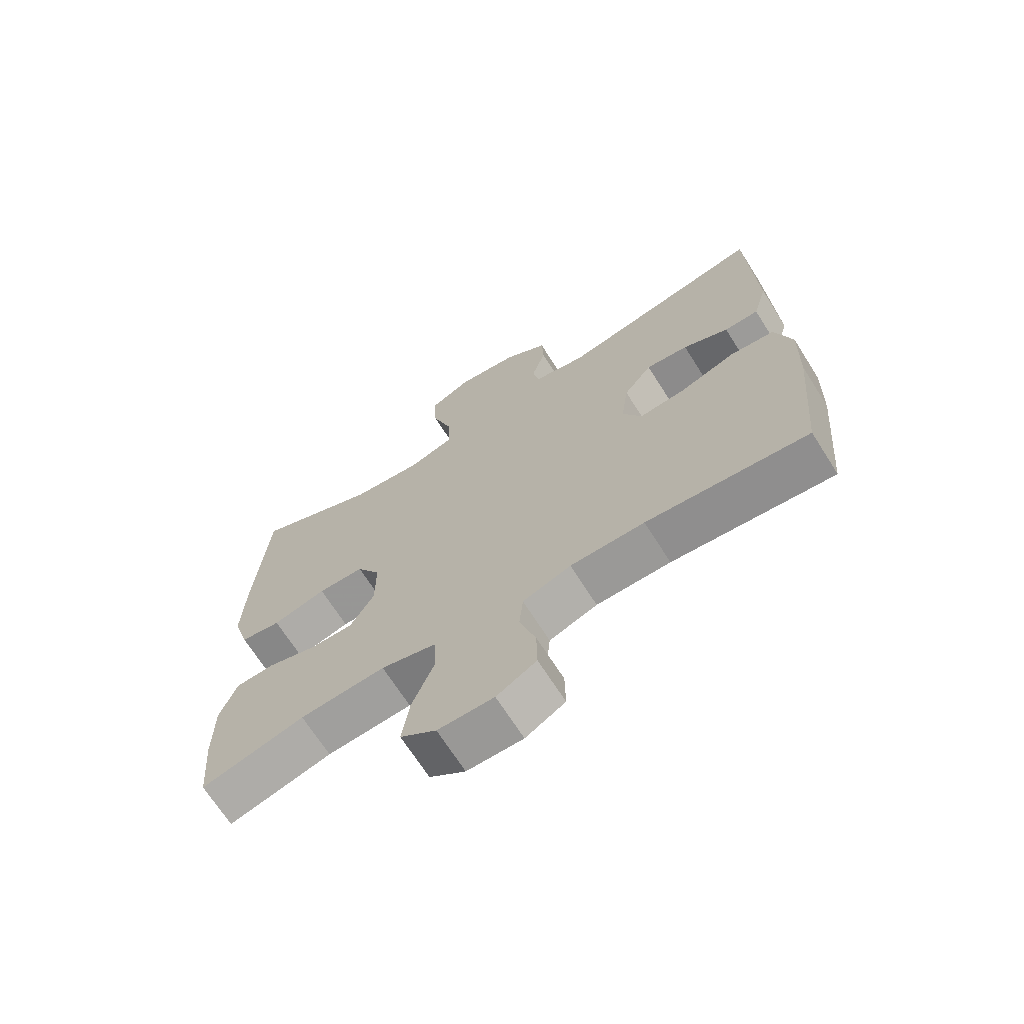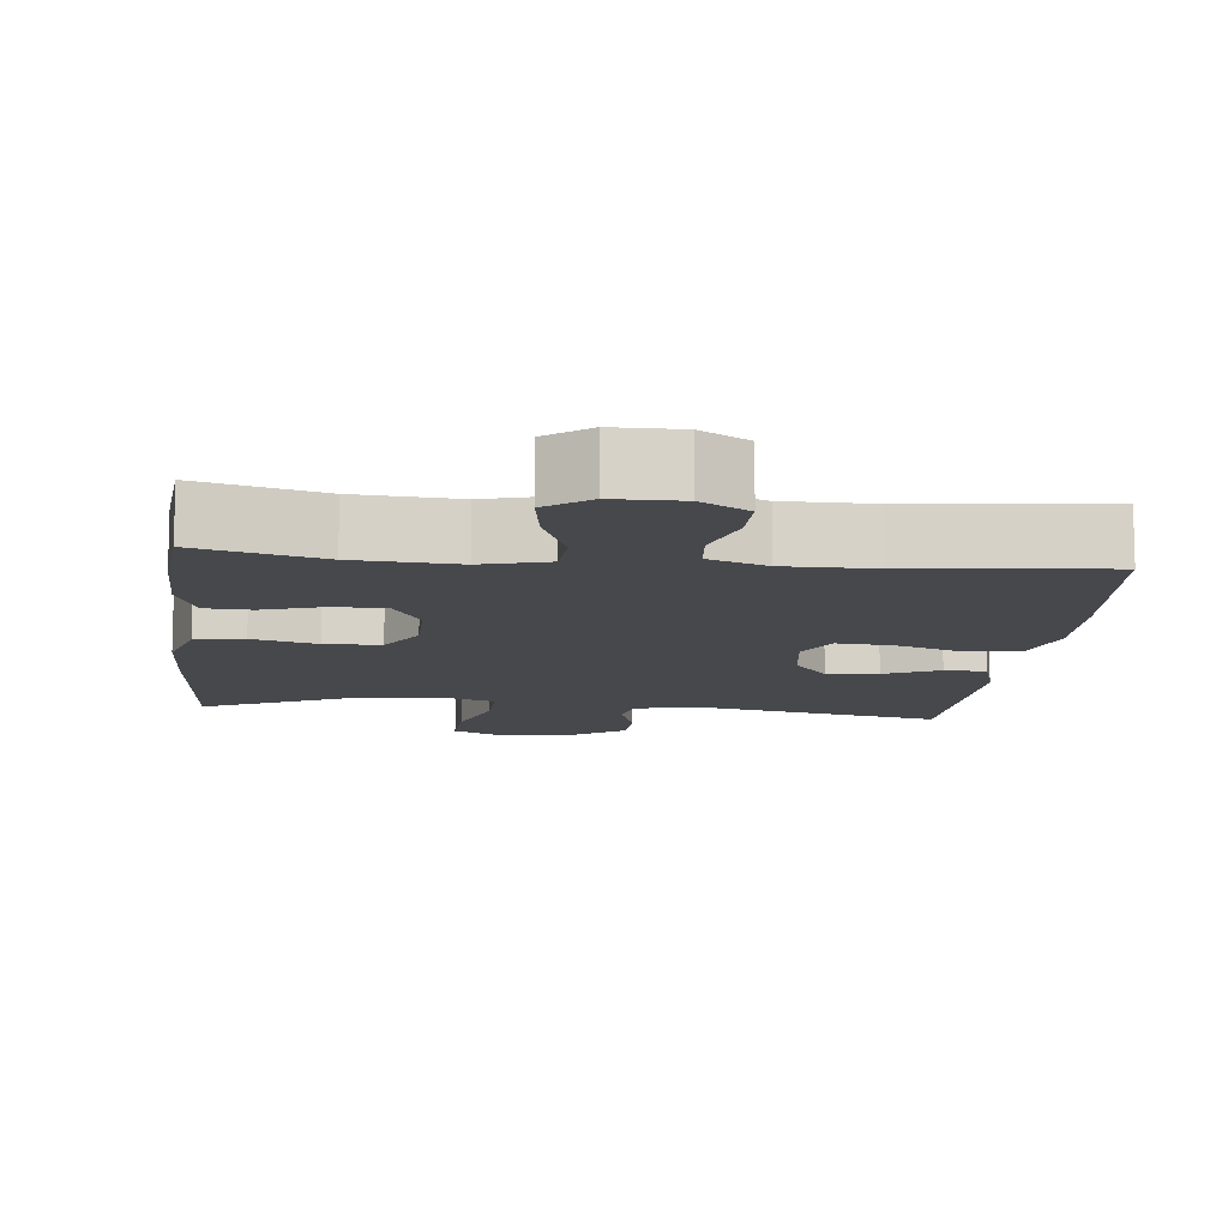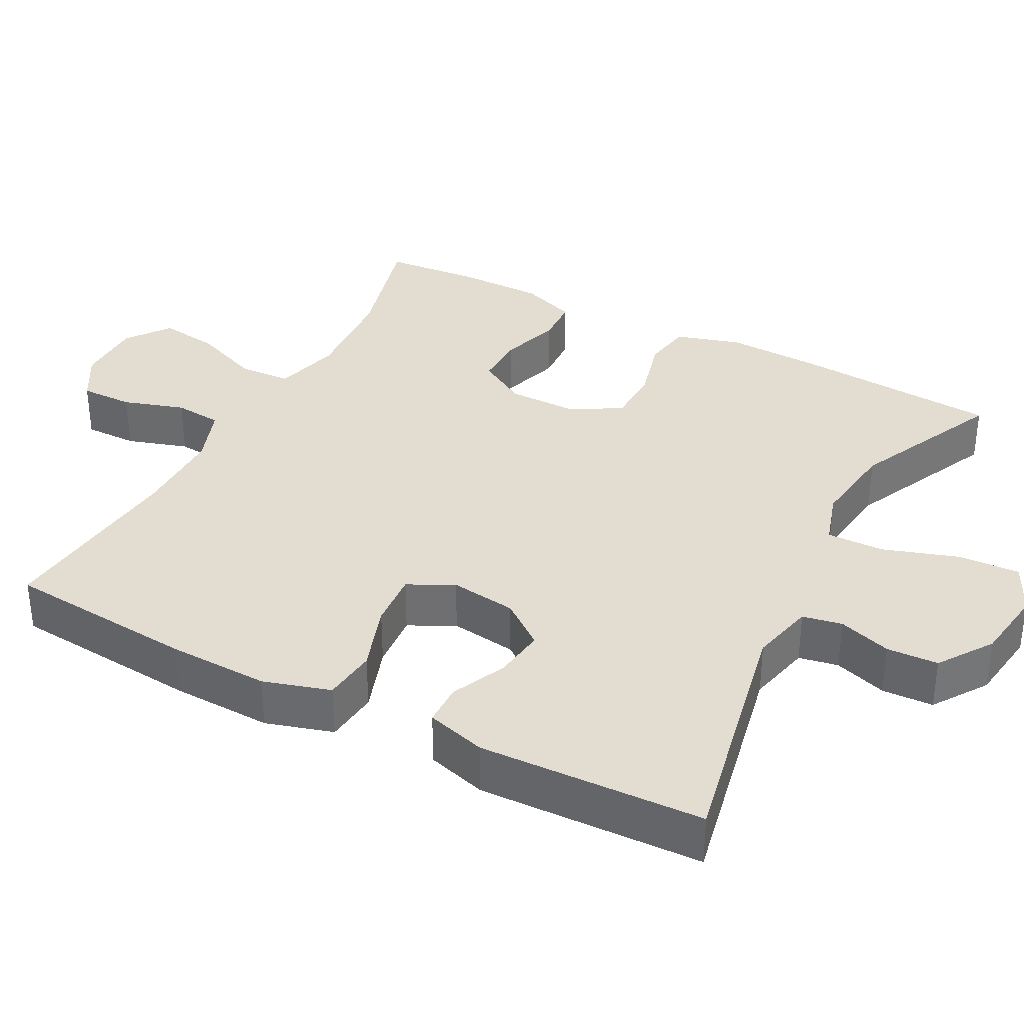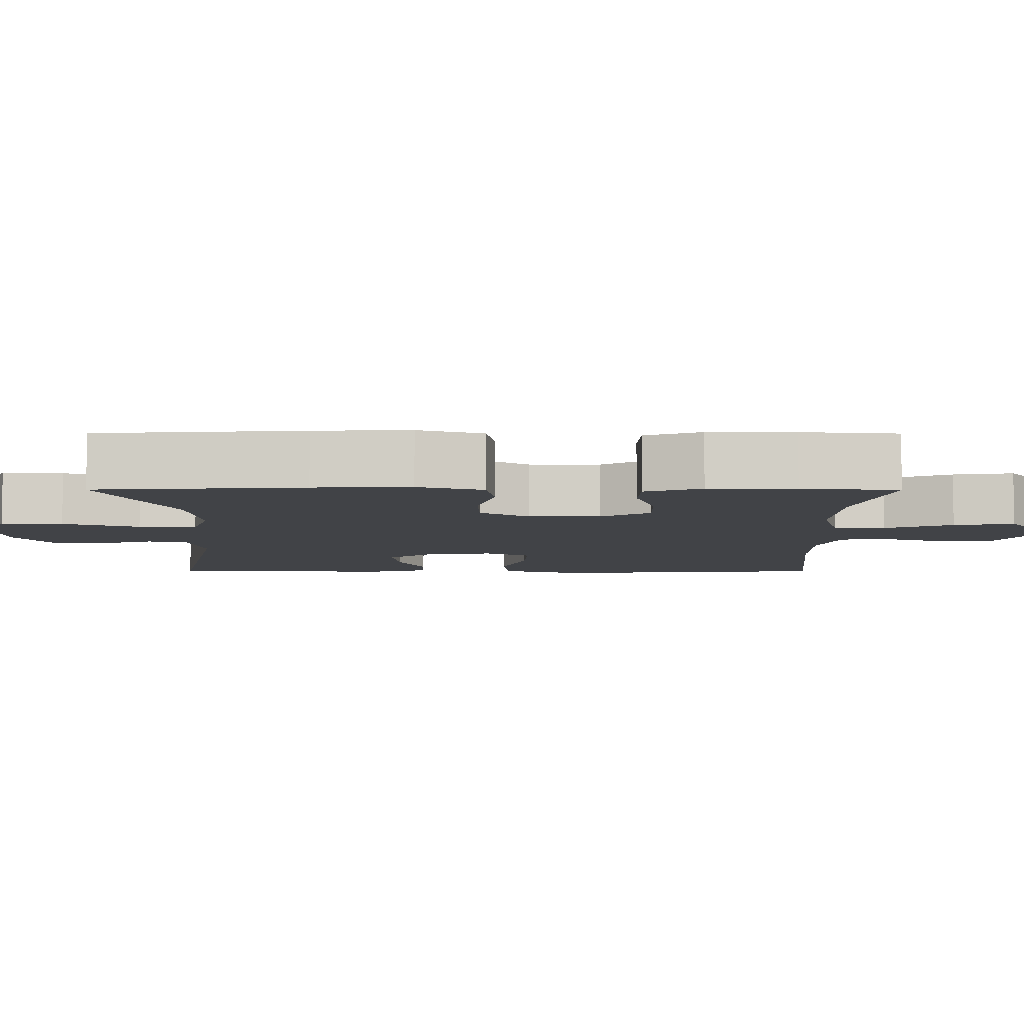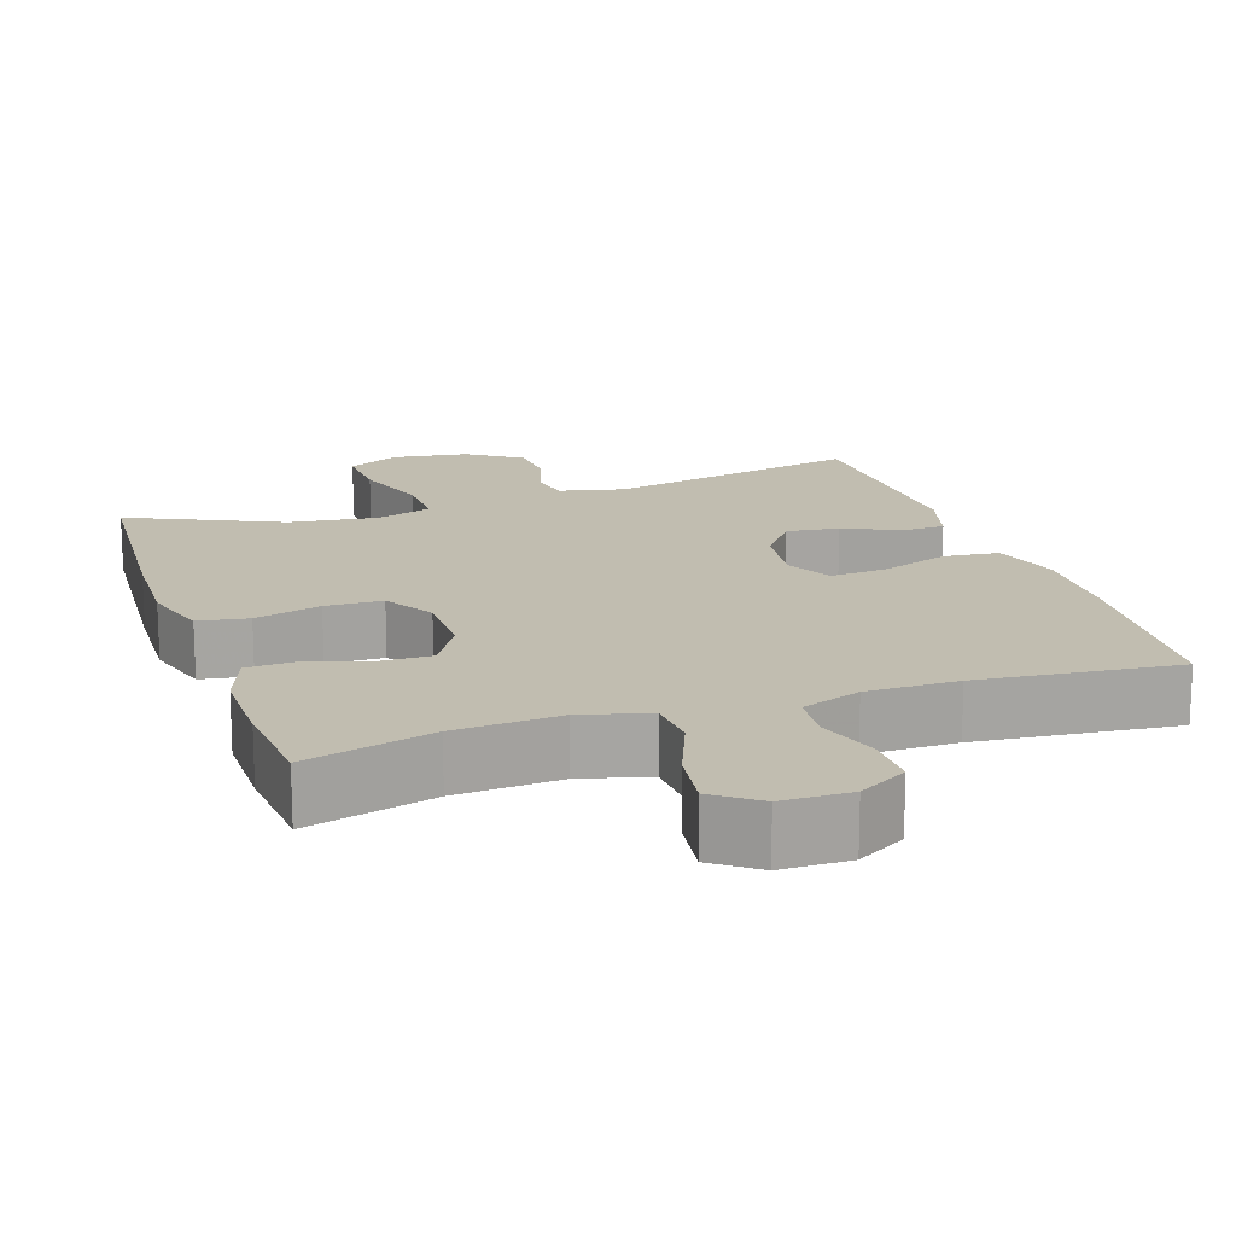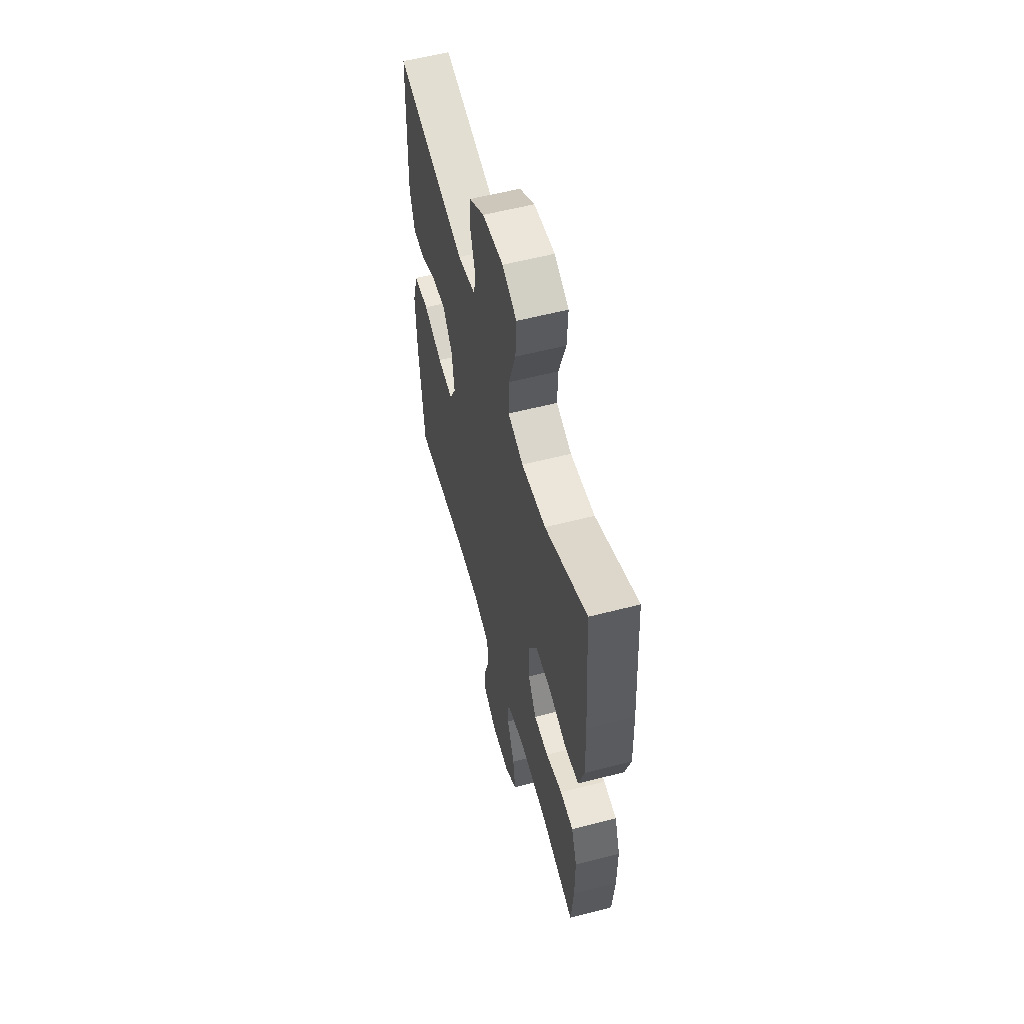
<metadata>
{"format":"obj","ext":"obj","renderer":"f3d","projection":"perspective","resolution":1024,"background":"white","views":[{"elev":-69.0,"azim":-147.6,"up":"+Z"},{"elev":-11.2,"azim":173.8,"up":"+Y"},{"elev":35.2,"azim":-62.3,"up":"+Y"},{"elev":-7.1,"azim":89.8,"up":"+Y"},{"elev":16.7,"azim":161.3,"up":"+Y"},{"elev":57.4,"azim":74.9,"up":"+Z"}]}
</metadata>
<code>
v -0.5 0.07 -0.5
v -0.523 0.07 -0.244
v -0.527 0.07 -0.11
v -0.5 0.07 -0.02
v -0.428 0.07 -0.012
v -0.337 0.07 -0.043
v -0.262 0.07 -0.049
v -0.231 0.07 0.012
v -0.243 0.07 0.101
v -0.289 0.07 0.161
v -0.358 0.07 0.152
v -0.432 0.07 0.118
v -0.488 0.07 0.119
v -0.511 0.07 0.199
v -0.5 0.07 0.5
v -0.165 0.07 0.432
v -0.079 0.07 0.452
v -0.069 0.07 0.505
v -0.092 0.07 0.576
v -0.089 0.07 0.645
v -0.017 0.07 0.694
v 0.082 0.07 0.708
v 0.15 0.07 0.675
v 0.146 0.07 0.593
v 0.113 0.07 0.492
v 0.111 0.07 0.415
v 0.184 0.07 0.392
v 0.3 0.07 0.407
v 0.5 0.07 0.5
v 0.52 0.07 0.225
v 0.525 0.07 0.097
v 0.499 0.07 0.01
v 0.433 0.07 -0.001
v 0.346 0.07 0.022
v 0.271 0.07 0.02
v 0.232 0.07 -0.046
v 0.232 0.07 -0.14
v 0.271 0.07 -0.206
v 0.341 0.07 -0.205
v 0.421 0.07 -0.179
v 0.484 0.07 -0.182
v 0.511 0.07 -0.257
v 0.511 0.07 -0.372
v 0.5 0.07 -0.5
v 0.333 0.07 -0.456
v 0.195 0.07 -0.447
v 0.106 0.07 -0.471
v 0.102 0.07 -0.54
v 0.138 0.07 -0.63
v 0.15 0.07 -0.711
v 0.092 0.07 -0.754
v 0.002 0.07 -0.755
v -0.062 0.07 -0.718
v -0.061 0.07 -0.647
v -0.035 0.07 -0.565
v -0.041 0.07 -0.501
v -0.119 0.07 -0.473
v -0.239 0.07 -0.473
v -0.5 0 -0.5
v -0.523 0 -0.244
v -0.527 0 -0.11
v -0.5 0 -0.02
v -0.428 0 -0.012
v -0.337 0 -0.043
v -0.262 0 -0.049
v -0.231 0 0.012
v -0.243 0 0.101
v -0.289 0 0.161
v -0.358 0 0.152
v -0.432 0 0.118
v -0.488 0 0.119
v -0.511 0 0.199
v -0.5 0 0.5
v -0.165 0 0.432
v -0.079 0 0.452
v -0.069 0 0.505
v -0.092 0 0.576
v -0.089 0 0.645
v -0.017 0 0.694
v 0.082 0 0.708
v 0.15 0 0.675
v 0.146 0 0.593
v 0.113 0 0.492
v 0.111 0 0.415
v 0.184 0 0.392
v 0.3 0 0.407
v 0.5 0 0.5
v 0.52 0 0.225
v 0.525 0 0.097
v 0.499 0 0.01
v 0.433 0 -0.001
v 0.346 0 0.022
v 0.271 0 0.02
v 0.232 0 -0.046
v 0.232 0 -0.14
v 0.271 0 -0.206
v 0.341 0 -0.205
v 0.421 0 -0.179
v 0.484 0 -0.182
v 0.511 0 -0.257
v 0.511 0 -0.372
v 0.5 0 -0.5
v 0.333 0 -0.456
v 0.195 0 -0.447
v 0.106 0 -0.471
v 0.102 0 -0.54
v 0.138 0 -0.63
v 0.15 0 -0.711
v 0.092 0 -0.754
v 0.002 0 -0.755
v -0.062 0 -0.718
v -0.061 0 -0.647
v -0.035 0 -0.565
v -0.041 0 -0.501
v -0.119 0 -0.473
v -0.239 0 -0.473
f 53 54 55
f 52 53 55
f 51 52 55
f 50 51 55
f 49 50 55
f 48 49 55
f 47 48 55 56
f 46 47 56 57
f 43 44 45
f 42 43 45
f 41 42 45
f 40 41 45
f 39 40 45
f 38 39 45 46
f 46 57 58
f 38 46 58
f 37 38 58
f 32 33 34
f 31 32 34
f 30 31 34
f 29 30 34
f 28 29 34
f 27 28 34 35
f 26 27 35 36
f 23 24 25
f 22 23 25
f 21 22 25
f 20 21 25
f 19 20 25
f 18 19 25
f 17 18 25 26
f 36 37 58
f 26 36 58
f 17 26 58
f 16 17 58
f 14 15 16
f 13 14 16
f 12 13 16
f 11 12 16
f 4 5 6
f 3 4 6
f 2 3 6
f 1 2 6
f 58 1 6
f 58 6 7
f 10 11 16
f 9 10 16
f 8 9 16
f 8 16 58
f 7 8 58
f 113 112 111
f 113 111 110
f 113 110 109
f 113 109 108
f 113 108 107
f 113 107 106
f 114 113 106 105
f 115 114 105 104
f 103 102 101
f 103 101 100
f 103 100 99
f 103 99 98
f 103 98 97
f 104 103 97 96
f 116 115 104
f 116 104 96
f 116 96 95
f 92 91 90
f 92 90 89
f 92 89 88
f 92 88 87
f 92 87 86
f 93 92 86 85
f 94 93 85 84
f 83 82 81
f 83 81 80
f 83 80 79
f 83 79 78
f 83 78 77
f 83 77 76
f 84 83 76 75
f 116 95 94
f 116 94 84
f 116 84 75
f 116 75 74
f 74 73 72
f 74 72 71
f 74 71 70
f 74 70 69
f 64 63 62
f 64 62 61
f 64 61 60
f 64 60 59
f 64 59 116
f 65 64 116
f 74 69 68
f 74 68 67
f 74 67 66
f 116 74 66
f 116 66 65
f 1 59 60 2
f 2 60 61 3
f 3 61 62 4
f 4 62 63 5
f 5 63 64 6
f 6 64 65 7
f 7 65 66 8
f 8 66 67 9
f 9 67 68 10
f 10 68 69 11
f 11 69 70 12
f 12 70 71 13
f 13 71 72 14
f 14 72 73 15
f 15 73 74 16
f 16 74 75 17
f 17 75 76 18
f 18 76 77 19
f 19 77 78 20
f 20 78 79 21
f 21 79 80 22
f 22 80 81 23
f 23 81 82 24
f 24 82 83 25
f 25 83 84 26
f 26 84 85 27
f 27 85 86 28
f 28 86 87 29
f 29 87 88 30
f 30 88 89 31
f 31 89 90 32
f 32 90 91 33
f 33 91 92 34
f 34 92 93 35
f 35 93 94 36
f 36 94 95 37
f 37 95 96 38
f 38 96 97 39
f 39 97 98 40
f 40 98 99 41
f 41 99 100 42
f 42 100 101 43
f 43 101 102 44
f 44 102 103 45
f 45 103 104 46
f 46 104 105 47
f 47 105 106 48
f 48 106 107 49
f 49 107 108 50
f 50 108 109 51
f 51 109 110 52
f 52 110 111 53
f 53 111 112 54
f 54 112 113 55
f 55 113 114 56
f 56 114 115 57
f 57 115 116 58
f 58 116 59 1

</code>
